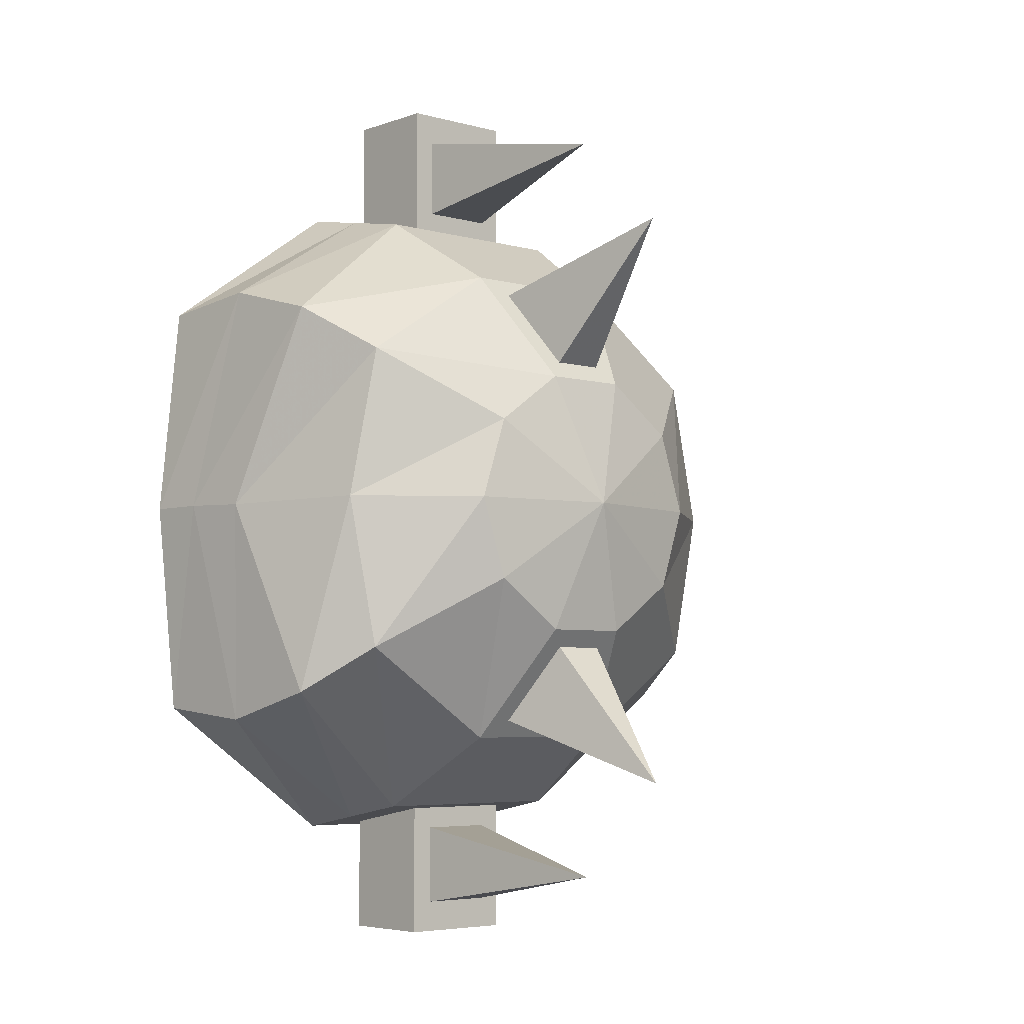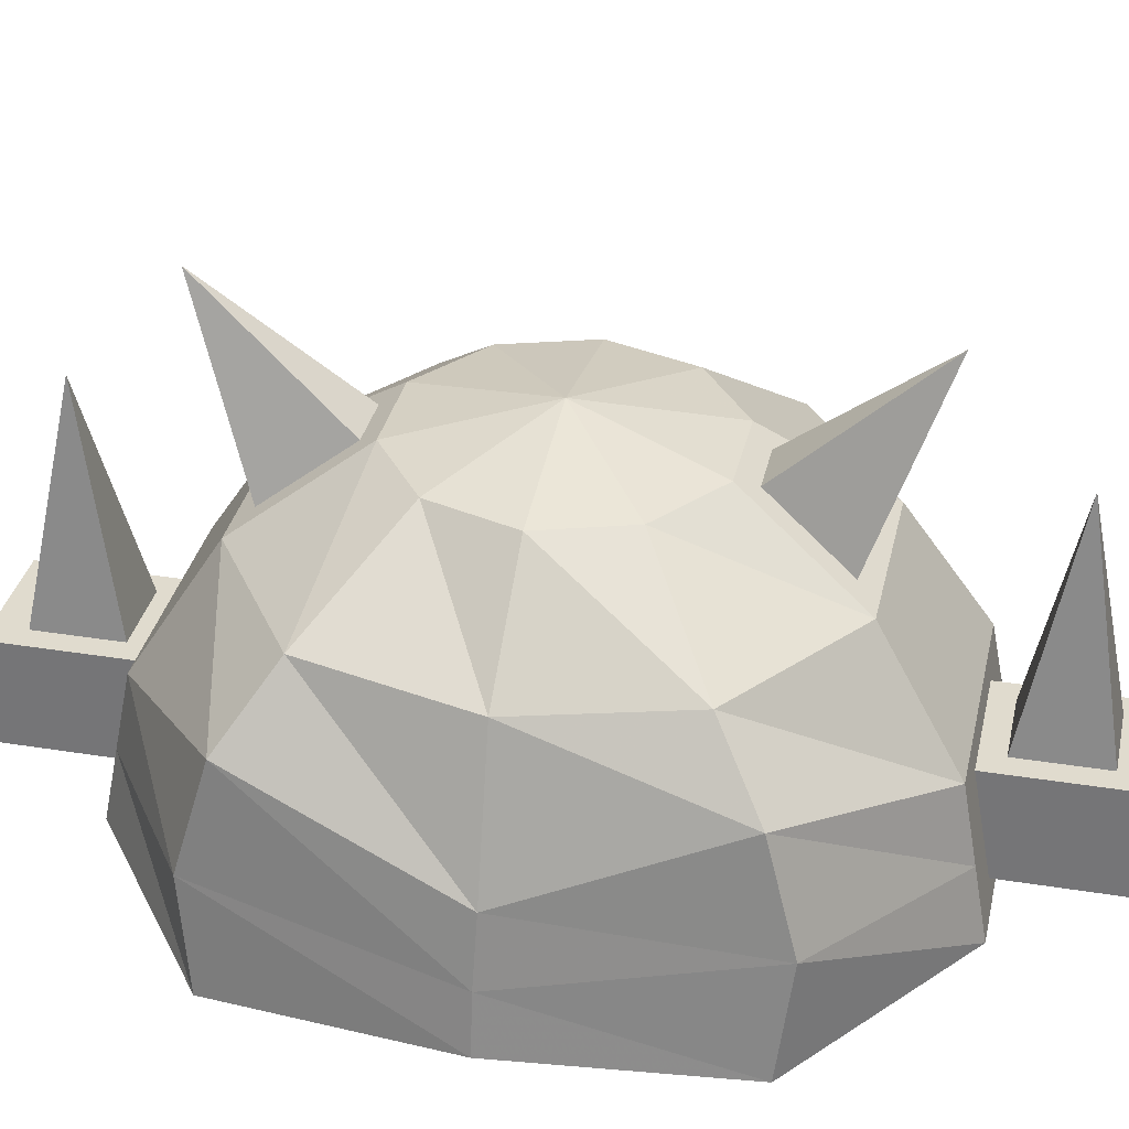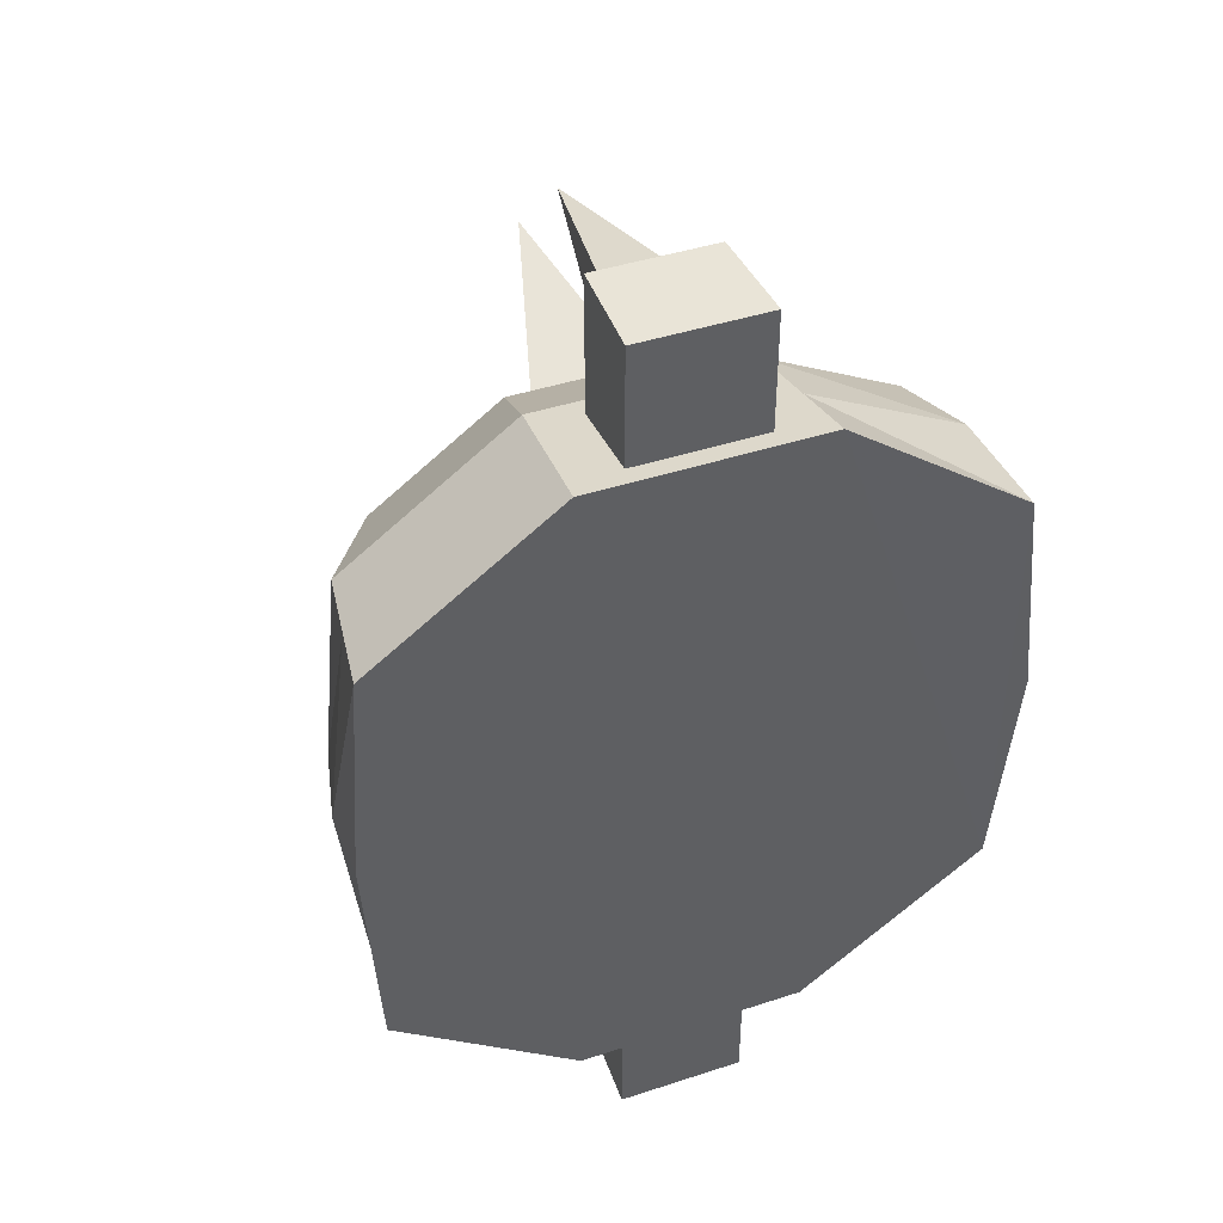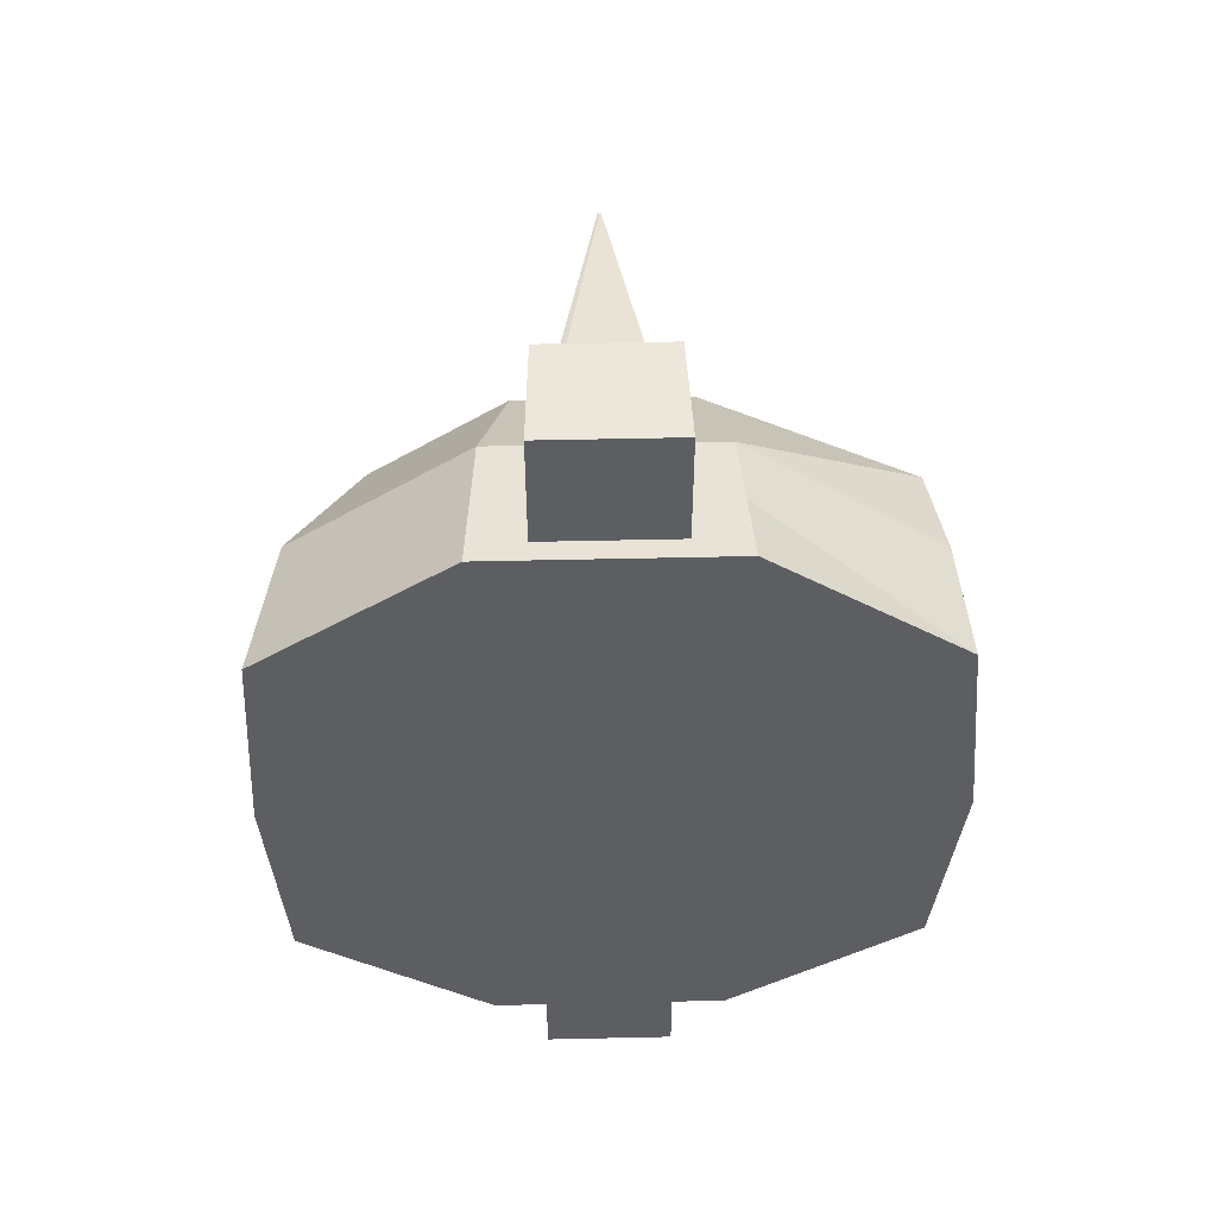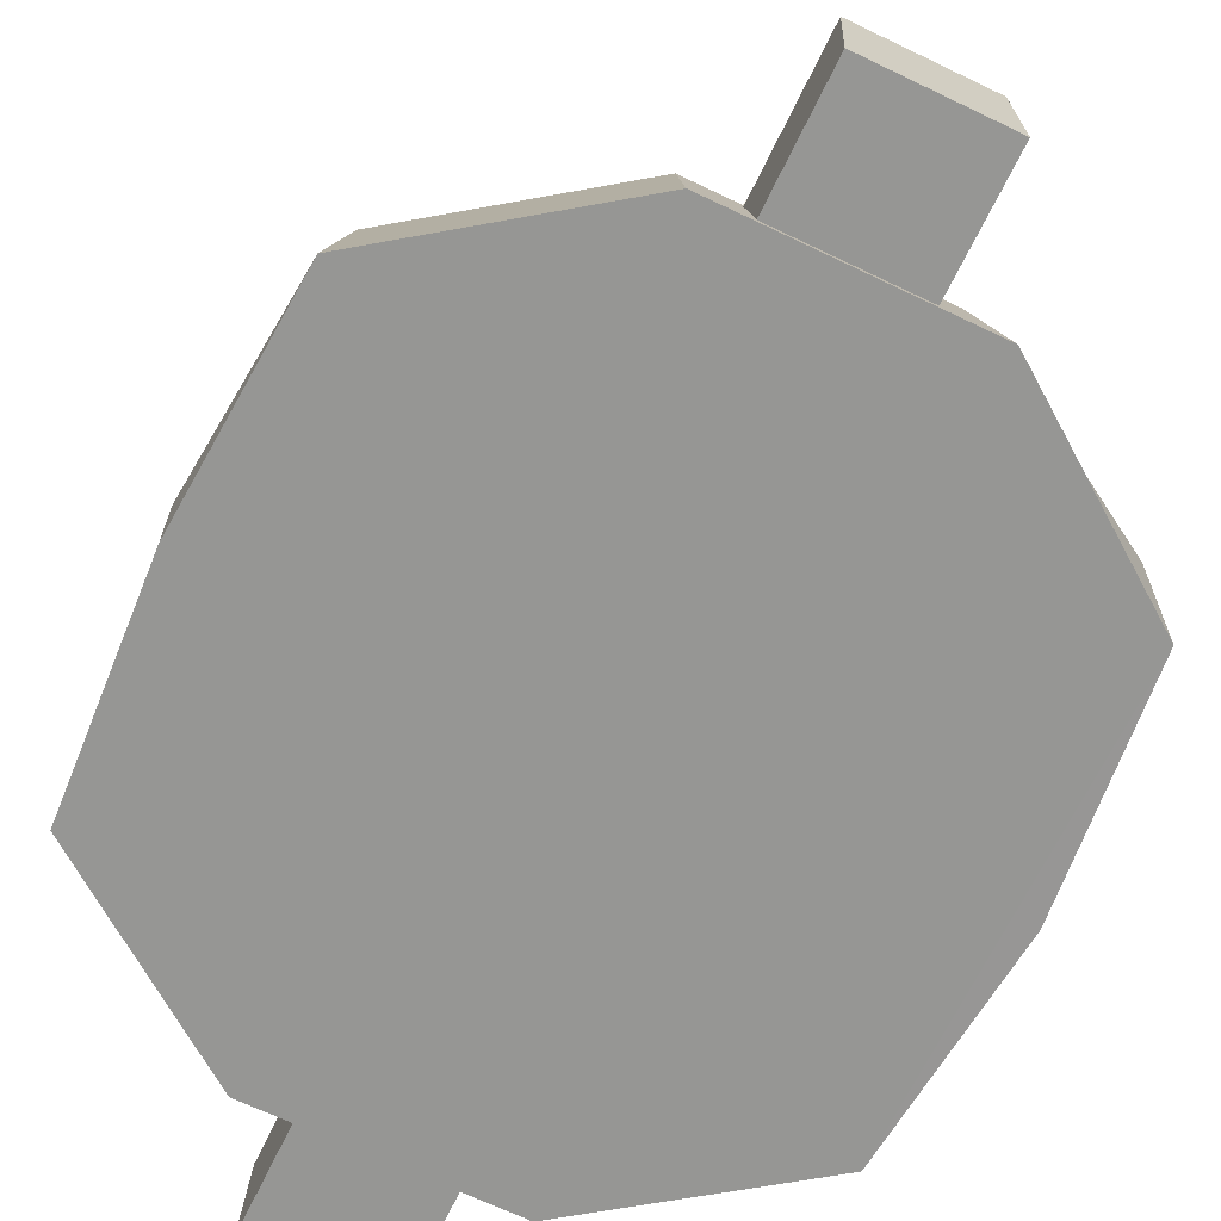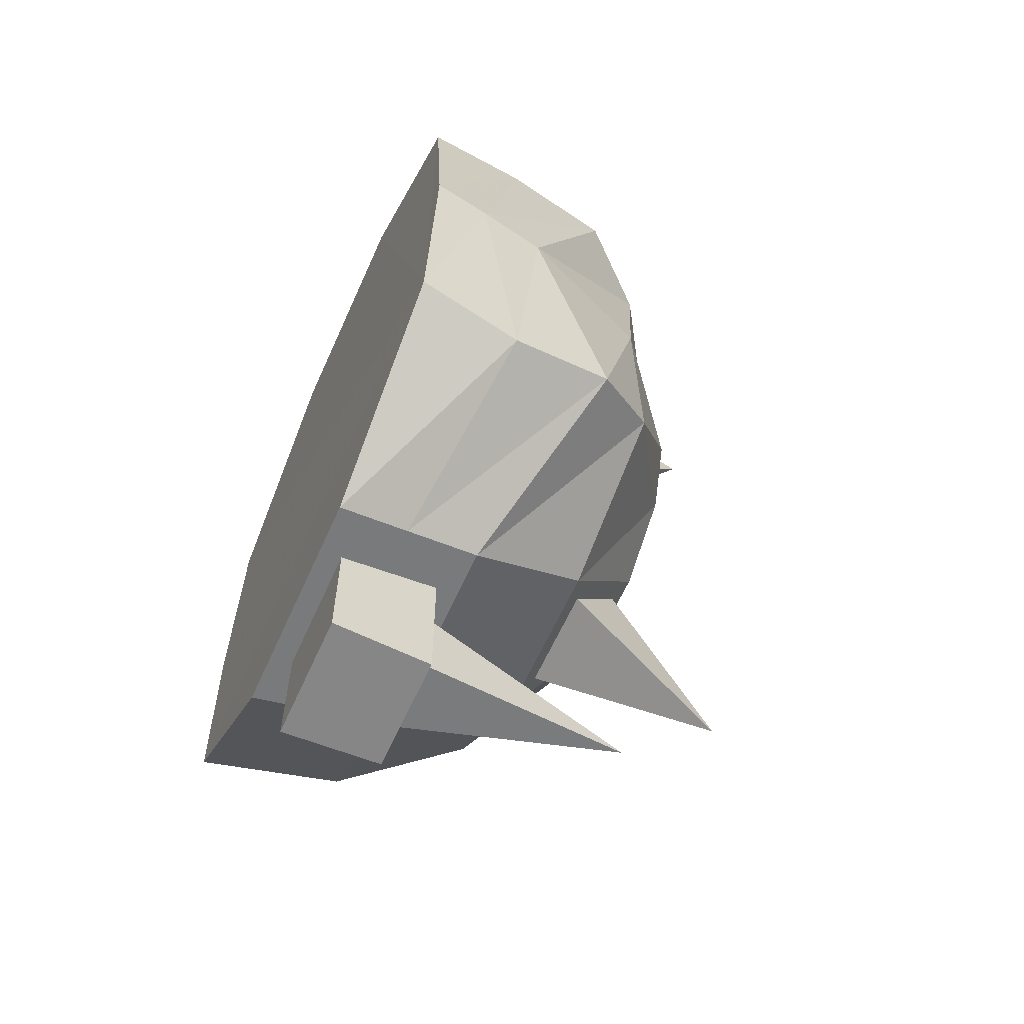
<metadata>
{"format":"obj","ext":"obj","renderer":"f3d","projection":"perspective","resolution":1024,"background":"white","views":[{"elev":-5.2,"azim":139.8,"up":"+Z"},{"elev":33.7,"azim":102.4,"up":"+Y"},{"elev":42.8,"azim":-21.3,"up":"+Z"},{"elev":52.3,"azim":-1.4,"up":"+Z"},{"elev":-67.7,"azim":-25.7,"up":"+Y"},{"elev":-62.0,"azim":65.9,"up":"+Z"}]}
</metadata>
<code>
o head_Sphere
v 0.01753 1.366 -0.04965
v 0.243 1.31 -0.2135
v 0.4636 1.169 -0.3543
v 0.5551 1.04 -0.445
v 0.6083 0.6374 -0.4779
v 0.2962 1.31 -0.04965
v 0.5044 1.136 -0.04759
v 0.6098 0.8741 -0.05346
v 0.6502 0.637 -0.0498
v 0.243 1.31 0.1142
v 0.4652 1.17 0.2551
v 0.5625 1.042 0.3463
v 0.6085 0.6375 0.3786
v 0.1198 1.177 0.4043
v 0.09058 0.873 0.6421
v 0.2426 0.6373 0.643
v -0.08476 1.177 0.4043
v -0.05551 0.873 0.6421
v -0.2075 0.6373 0.643
v -0.2079 1.31 0.1142
v -0.3991 1.152 0.253
v -0.5268 0.916 0.3458
v -0.5716 0.6373 0.3784
v -0.2612 1.31 -0.04965
v -0.4611 1.152 -0.04965
v -0.5642 0.9134 -0.04965
v -0.5993 0.6373 -0.04965
v -0.2079 1.31 -0.2135
v -0.3991 1.152 -0.3523
v -0.5268 0.916 -0.4451
v -0.5716 0.6373 -0.4777
v -0.03499 1.285 -0.3505
v -0.08476 1.177 -0.5037
v -0.09921 0.873 -0.6977
v -0.2075 0.6373 -0.7423
v 0.07006 1.285 -0.3505
v 0.1198 1.177 -0.5037
v 0.1343 0.873 -0.6977
v 0.2426 0.6373 -0.7423
v 0.1037 1.31 0.2154
v 0.1767 1.152 0.4401
v -0.06859 1.31 0.2154
v -0.1416 1.152 0.4401
v 0.07006 1.285 0.2512
v -0.03499 1.285 0.2512
v -0.08476 1.177 0.4043
v 0.01753 1.518 0.529
v -0.06859 1.31 -0.3147
v -0.1416 1.152 -0.5394
v 0.1037 1.31 -0.3147
v 0.1767 1.152 -0.5394
v 0.01753 1.518 -0.6283
v 0.2254 0.916 0.5902
v -0.1904 0.916 0.5902
v 0.1426 0.6802 0.6348
v -0.1075 0.6802 0.6348
v -0.1904 0.916 -0.6895
v 0.2254 0.916 -0.6895
v -0.1075 0.6802 -0.7341
v -0.1075 0.6802 -0.7341
v -0.09921 0.873 -0.6977
v 0.1343 0.873 -0.6977
v -0.1075 0.6802 -0.7341
v 0.1426 0.6802 -0.7341
v -0.09921 0.873 -0.6977
v 0.1343 0.873 -0.6977
v -0.1075 0.6802 -0.7341
v 0.1426 0.6802 -0.7341
v -0.09921 0.873 -0.6977
v -0.1075 0.6802 -0.7341
v -0.05551 0.873 -0.7414
v 0.09058 0.873 -0.7414
v -0.1075 0.6802 -0.9677
v 0.1426 0.6802 -0.9677
v -0.05551 0.873 -0.904
v 0.09058 0.873 -0.904
v -0.1075 0.6802 0.8684
v 0.1426 0.6802 0.8684
v 0.09058 0.873 0.8047
v -0.05551 0.873 0.8047
v 0.1343 0.873 0.5984
v -0.09921 0.873 0.5984
v 0.1343 0.873 0.8684
v -0.09921 0.873 0.8684
v 0.1343 0.873 -0.9677
v -0.09921 0.873 -0.9677
v 0.01753 1.308 0.7284
v 0.01753 1.308 -0.8277
v 0.5803 0.8394 -0.5015
v 0.6327 0.7461 -0.04929
v 0.5842 0.84 0.4025
v 0.2342 0.7729 0.6173
v -0.1992 0.7729 0.6173
v -0.5498 0.7729 0.3625
v -0.5993 0.7717 -0.04965
v -0.5498 0.7729 -0.4619
v -0.1992 0.7729 -0.7166
v 0.2342 0.7729 -0.7166
v 0.1385 0.7741 0.6171
v -0.1035 0.7741 0.6171
v -0.1035 0.7741 -0.7164
v -0.1035 0.7741 -0.7164
v 0.1385 0.7741 -0.7164
v -0.1035 0.7741 -0.7164
v 0.1385 0.7741 -0.7164
v 0.1385 0.7741 0.8684
v -0.1035 0.7741 0.8684
f 58 51 3 4
f 50 1 2
f 98 58 4 89
f 51 50 2 3
f 89 4 8 90
f 3 2 6 7
f 4 3 7 8
f 2 1 6
f 8 7 11 12
f 6 1 10
f 90 8 12 91
f 7 6 10 11
f 12 11 41 53
f 10 1 40
f 91 12 53 92
f 11 10 40 41
f 99 81 83 106
f 53 41 43 54
f 40 1 42
f 93 54 22 94
f 43 42 20 21
f 54 43 21 22
f 42 1 20
f 22 21 25 26
f 20 1 24
f 94 22 26 95
f 21 20 24 25
f 26 25 29 30
f 24 1 28
f 95 26 30 96
f 25 24 28 29
f 96 30 57 97
f 29 28 48 49
f 30 29 49 57
f 28 1 48
f 36 37 52
f 57 49 51 58
f 48 1 50
f 101 34 61 102
f 44 14 41 40
f 17 45 42 43
f 14 17 43 41
f 45 44 40 42
f 46 14 47
f 45 17 46
f 17 14 46
f 14 44 47
f 44 45 47
f 45 46 47
f 32 33 49 48
f 37 36 50 51
f 33 37 51 49
f 36 32 48 50
f 37 33 52
f 33 32 52
f 32 36 52
f 99 55 16 92
f 100 82 54 93
f 55 56 19 16
f 82 81 53 54
f 101 59 35 97
f 103 38 58 98
f 59 68 39 35
f 38 34 57 58
f 103 68 64 105
f 68 59 60
f 34 38 62 61
f 38 68 74 85
f 68 60 63 64
f 61 62 66 65
f 102 61 65 104
f 68 67 70
f 67 69 34 70
f 73 86 85 74
f 68 70 73 74
f 79 15 87
f 70 34 86 73
f 106 83 84 107
f 56 55 78 77
f 71 72 88
f 100 56 77 107
f 18 15 81 82
f 79 80 84 83
f 15 79 83 81
f 80 18 82 84
f 72 71 34 38
f 75 76 85 86
f 76 72 38 85
f 71 75 86 34
f 75 71 88
f 15 18 87
f 76 75 88
f 18 80 87
f 80 79 87
f 72 76 88
f 82 100 107 84
f 78 106 107 77
f 60 102 104 63
f 38 103 62
f 62 103 105 66
f 68 103 98 39
f 34 101 97 57
f 56 100 93 19
f 81 99 92 53
f 59 101 102 60
f 31 96 97 35
f 27 95 96 31
f 23 94 95 27
f 19 93 94 23
f 55 99 106 78
f 13 91 92 16
f 9 90 91 13
f 5 89 90 9
f 39 98 89 5
f 5 9 13 16 19 23 27 31 35 39

</code>
